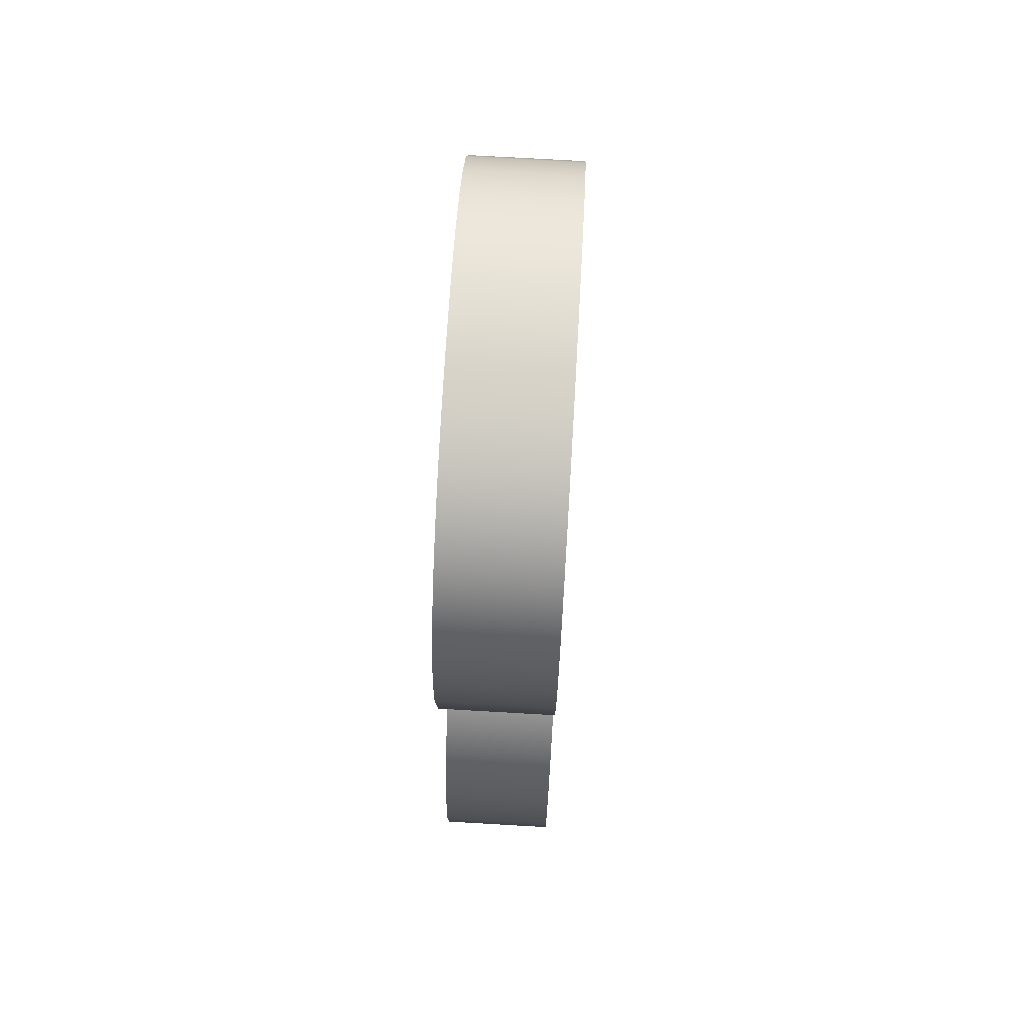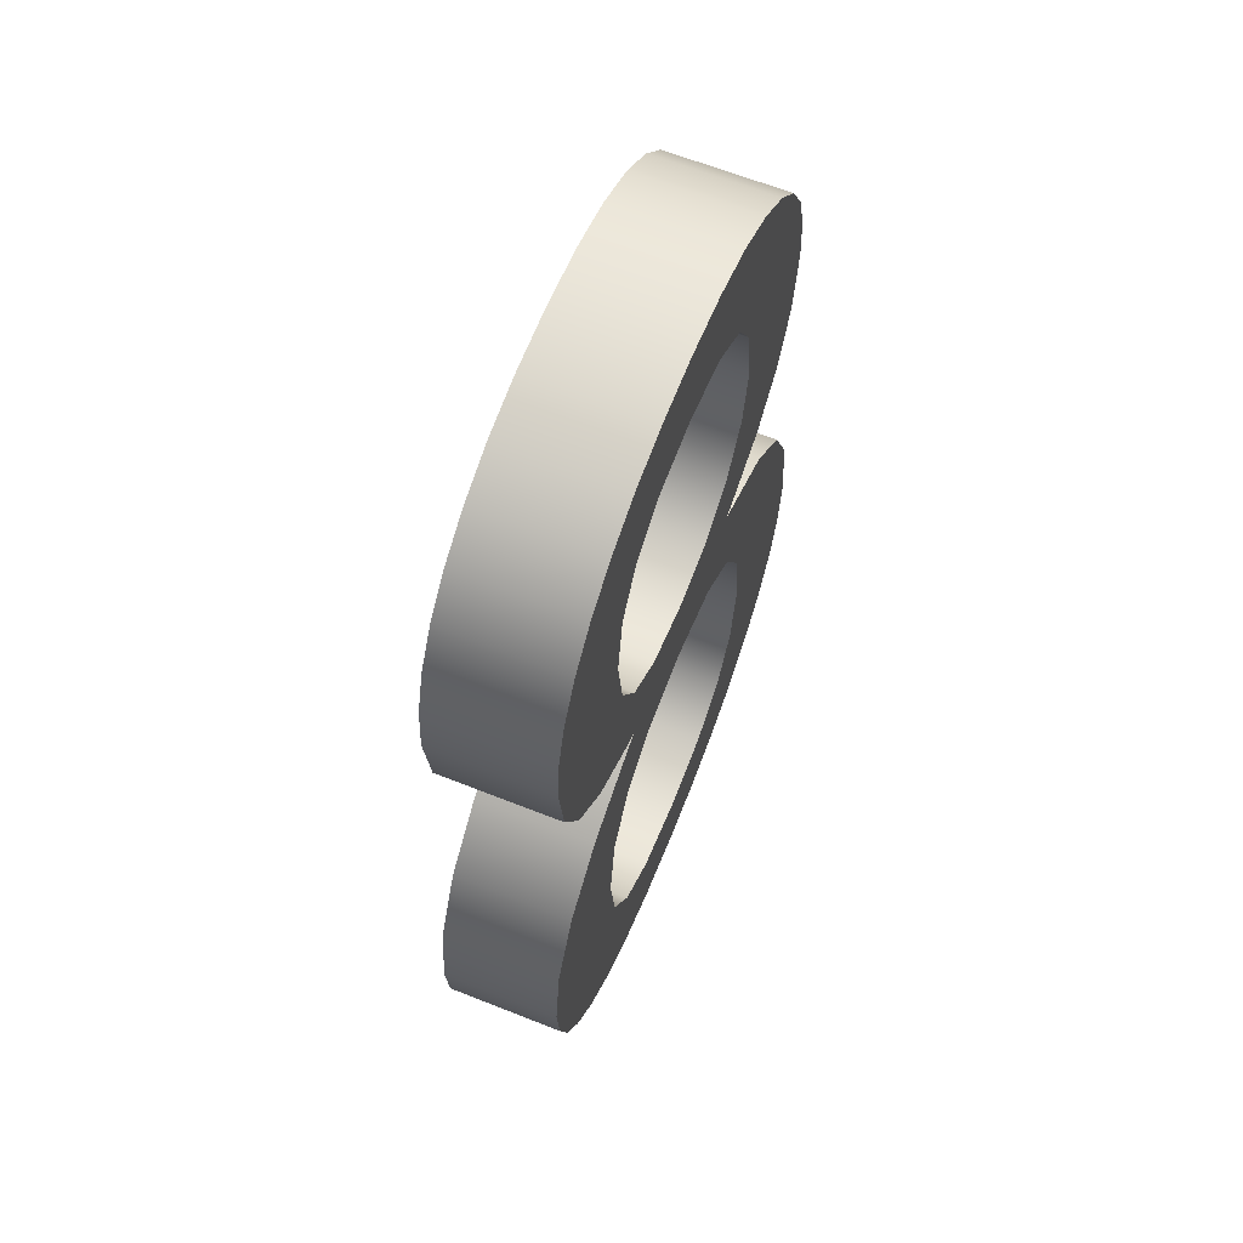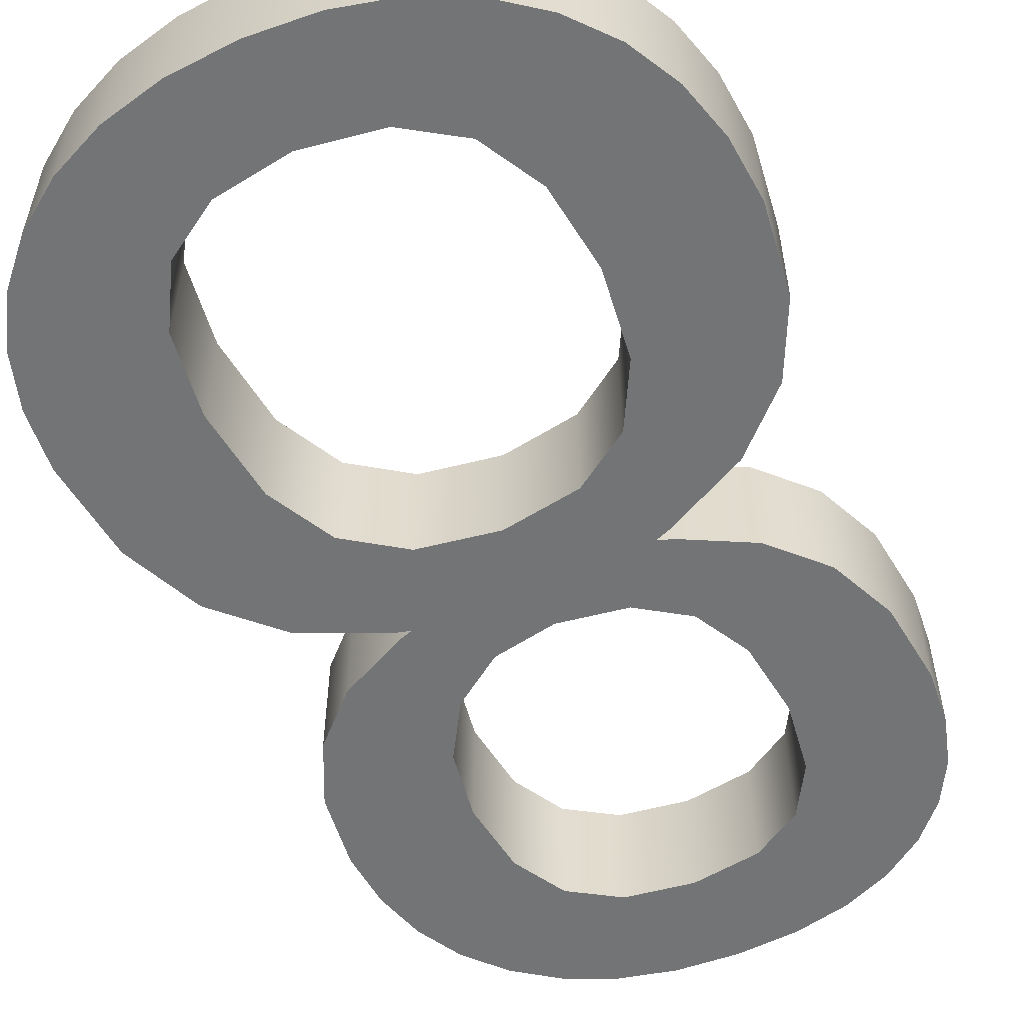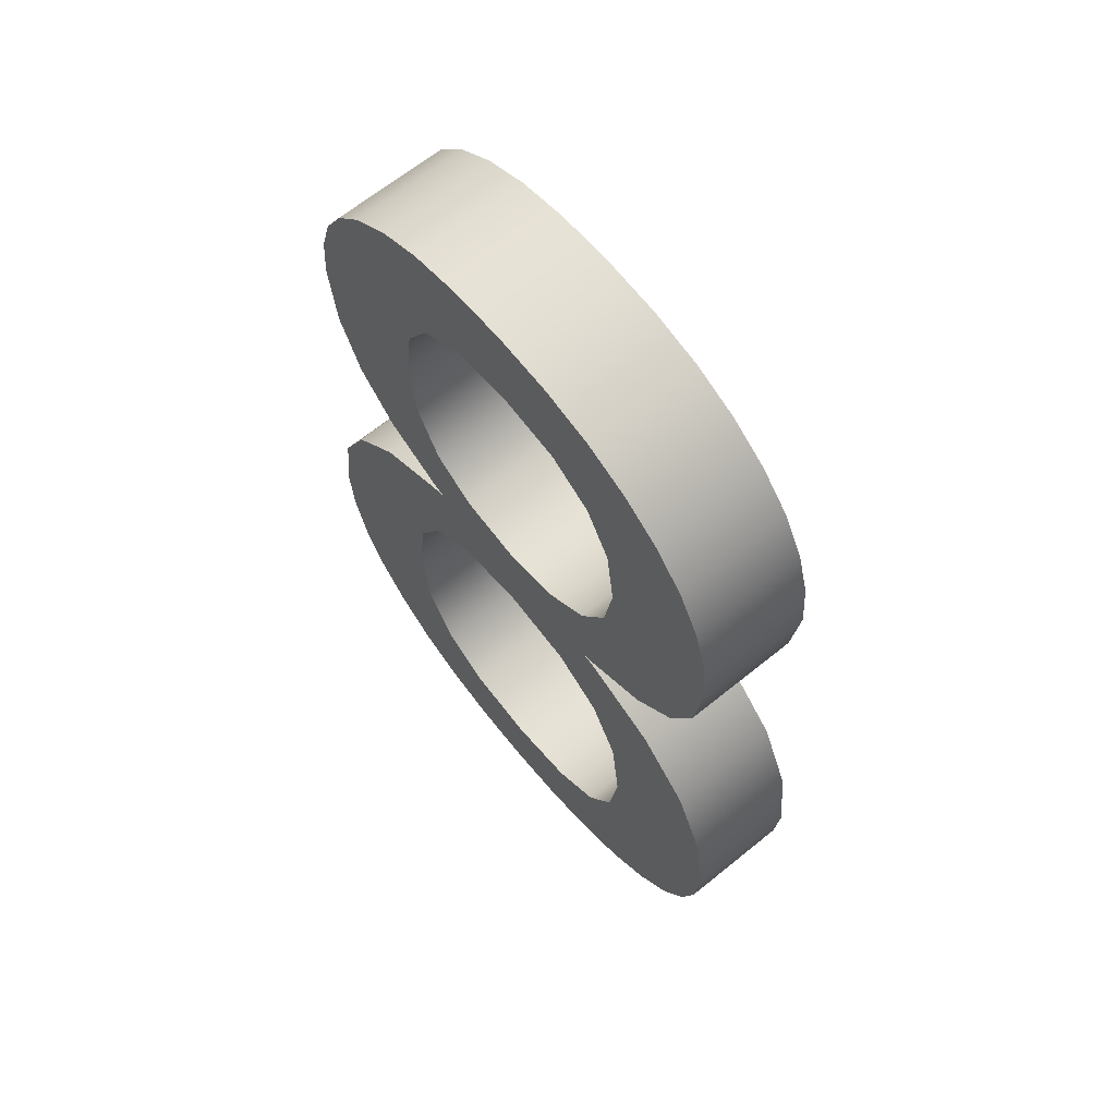
<metadata>
{"format":"obj","ext":"obj","renderer":"f3d","projection":"perspective","resolution":1024,"background":"white","views":[{"elev":72.4,"azim":93.3,"up":"+Y"},{"elev":64.3,"azim":111.8,"up":"+Y"},{"elev":-56.1,"azim":24.1,"up":"+Z"},{"elev":65.5,"azim":-129.2,"up":"+Y"}]}
</metadata>
<code>
o mesh80/mesh80-geometry#mesh80-geometry
v 0.4573 -0.2919 0.2179
v 0.4574 -0.2932 0.2179
v 0.4573 -0.2924 0.2179
v 0.4575 -0.2914 0.2179
v 0.4573 -0.2924 0.2191
v 0.4573 -0.2919 0.2191
v 0.4575 -0.2914 0.2191
v 0.4577 -0.2938 0.2179
v 0.4574 -0.2932 0.2191
v 0.4577 -0.2909 0.2191
v 0.4577 -0.2909 0.2179
v 0.4577 -0.2938 0.2191
v 0.4581 -0.2943 0.2179
v 0.4581 -0.2906 0.2191
v 0.4581 -0.2943 0.2191
v 0.4581 -0.2906 0.2179
v 0.4585 -0.2903 0.2179
v 0.4588 -0.2946 0.2191
v 0.4585 -0.2903 0.2191
v 0.4586 -0.2925 0.2179
v 0.4588 -0.2946 0.2179
v 0.4586 -0.2925 0.2191
v 0.4587 -0.2918 0.2179
v 0.4589 -0.2946 0.2191
v 0.4587 -0.2932 0.2191
v 0.459 -0.29 0.2179
v 0.4587 -0.2918 0.2191
v 0.4587 -0.2932 0.2179
v 0.4589 -0.2946 0.2179
v 0.459 -0.2937 0.2191
v 0.459 -0.29 0.2191
v 0.459 -0.2913 0.2179
v 0.459 -0.2937 0.2179
v 0.4588 -0.2947 0.2191
v 0.4593 -0.2954 0.2191
v 0.4595 -0.2899 0.2179
v 0.459 -0.2913 0.2191
v 0.4594 -0.291 0.2179
v 0.4593 -0.2954 0.2179
v 0.4588 -0.2947 0.2179
v 0.4595 -0.2941 0.2191
v 0.4595 -0.2899 0.2191
v 0.4594 -0.291 0.2191
v 0.4595 -0.2941 0.2179
v 0.458 -0.2951 0.2191
v 0.4588 -0.2958 0.2191
v 0.4601 -0.2953 0.2191
v 0.4602 -0.2899 0.2179
v 0.4601 -0.2909 0.2179
v 0.4601 -0.2909 0.2191
v 0.4588 -0.2958 0.2179
v 0.4601 -0.2953 0.2179
v 0.458 -0.2951 0.2179
v 0.4584 -0.2964 0.2191
v 0.4601 -0.2942 0.2191
v 0.4601 -0.2942 0.2179
v 0.4602 -0.2899 0.2191
v 0.4584 -0.2964 0.2179
v 0.4574 -0.2956 0.2191
v 0.4583 -0.2973 0.2191
v 0.4609 -0.2954 0.2191
v 0.4608 -0.2899 0.2179
v 0.4608 -0.291 0.2179
v 0.4608 -0.291 0.2191
v 0.4609 -0.2954 0.2179
v 0.4583 -0.2973 0.2179
v 0.4574 -0.2956 0.2179
v 0.4574 -0.299 0.2191
v 0.4583 -0.2998 0.2191
v 0.4608 -0.2941 0.2191
v 0.4608 -0.2941 0.2179
v 0.4608 -0.2899 0.2191
v 0.4583 -0.2998 0.2179
v 0.4574 -0.299 0.2179
v 0.457 -0.2964 0.2179
v 0.4571 -0.2986 0.2191
v 0.4578 -0.2995 0.2191
v 0.4584 -0.2982 0.2191
v 0.4613 -0.2938 0.2191
v 0.4613 -0.29 0.2179
v 0.4613 -0.2913 0.2191
v 0.4613 -0.2938 0.2179
v 0.4614 -0.2958 0.2191
v 0.4578 -0.2995 0.2179
v 0.4584 -0.2982 0.2179
v 0.4571 -0.2986 0.2179
v 0.457 -0.2964 0.2191
v 0.4588 -0.3 0.2191
v 0.4613 -0.2946 0.2191
v 0.4613 -0.29 0.2191
v 0.4613 -0.2913 0.2179
v 0.4613 -0.2946 0.2179
v 0.4614 -0.2958 0.2179
v 0.4588 -0.3 0.2179
v 0.4569 -0.2974 0.2179
v 0.457 -0.298 0.2179
v 0.457 -0.298 0.2191
v 0.4588 -0.2988 0.2191
v 0.4614 -0.2946 0.2191
v 0.4616 -0.2932 0.2191
v 0.4618 -0.2902 0.2179
v 0.4616 -0.2918 0.2179
v 0.4616 -0.2918 0.2191
v 0.4614 -0.2946 0.2179
v 0.4618 -0.2964 0.2179
v 0.4614 -0.2947 0.2191
v 0.4588 -0.2988 0.2179
v 0.4569 -0.2974 0.2191
v 0.4593 -0.2991 0.2191
v 0.4616 -0.2932 0.2179
v 0.4618 -0.2902 0.2191
v 0.4614 -0.2947 0.2179
v 0.4618 -0.2964 0.2191
v 0.4622 -0.2951 0.2179
v 0.4622 -0.2951 0.2191
v 0.4593 -0.2991 0.2179
v 0.4595 -0.3002 0.2191
v 0.4621 -0.2943 0.2191
v 0.4617 -0.2925 0.2191
v 0.4622 -0.2905 0.2179
v 0.4617 -0.2925 0.2179
v 0.4621 -0.2943 0.2179
v 0.4619 -0.2973 0.2179
v 0.4595 -0.3002 0.2179
v 0.4601 -0.2992 0.2191
v 0.4601 -0.2992 0.2179
v 0.4622 -0.2905 0.2191
v 0.4619 -0.2973 0.2191
v 0.462 -0.2998 0.2179
v 0.4628 -0.2957 0.2179
v 0.4602 -0.3002 0.2191
v 0.4625 -0.2909 0.2191
v 0.4626 -0.2938 0.2179
v 0.4618 -0.2981 0.2179
v 0.462 -0.2998 0.2191
v 0.4625 -0.2994 0.2179
v 0.4628 -0.2957 0.2191
v 0.4602 -0.3002 0.2179
v 0.4609 -0.2991 0.2191
v 0.4609 -0.2991 0.2179
v 0.4626 -0.2938 0.2191
v 0.4625 -0.2909 0.2179
v 0.4618 -0.2981 0.2191
v 0.4625 -0.2994 0.2191
v 0.4615 -0.3 0.2179
v 0.4632 -0.2964 0.2191
v 0.4628 -0.299 0.2179
v 0.4608 -0.3002 0.2191
v 0.4628 -0.2913 0.2191
v 0.4628 -0.2913 0.2179
v 0.4629 -0.2931 0.2179
v 0.4614 -0.2987 0.2179
v 0.4615 -0.3 0.2191
v 0.4628 -0.299 0.2191
v 0.4632 -0.2964 0.2179
v 0.4631 -0.2985 0.2191
v 0.4631 -0.2985 0.2179
v 0.4608 -0.3002 0.2179
v 0.4629 -0.2931 0.2191
v 0.4614 -0.2987 0.2191
v 0.4633 -0.2973 0.2191
v 0.4632 -0.2979 0.2191
v 0.4629 -0.2918 0.2191
v 0.4629 -0.2918 0.2179
v 0.463 -0.2923 0.2179
v 0.4633 -0.2973 0.2179
v 0.4632 -0.2979 0.2179
v 0.463 -0.2923 0.2191
f 1 2 3
f 2 1 4
f 3 2 1
f 4 1 2
f 2 5 3
f 3 5 2
f 3 6 1
f 1 6 3
f 1 7 4
f 4 7 1
f 2 4 8
f 8 4 2
f 5 2 9
f 9 2 5
f 6 3 5
f 5 3 6
f 7 1 6
f 6 1 7
f 10 4 7
f 7 4 10
f 8 4 11
f 11 4 8
f 8 9 2
f 2 9 8
f 9 6 5
f 5 6 9
f 6 9 7
f 7 9 6
f 4 10 11
f 11 10 4
f 7 12 10
f 10 12 7
f 8 11 13
f 13 11 8
f 9 8 12
f 12 8 9
f 7 9 12
f 12 9 7
f 14 11 10
f 10 11 14
f 10 12 15
f 15 12 10
f 13 11 16
f 16 11 13
f 15 8 13
f 13 8 15
f 8 15 12
f 12 15 8
f 11 14 16
f 16 14 11
f 10 15 14
f 14 15 10
f 13 16 17
f 17 16 13
f 13 18 15
f 15 18 13
f 14 17 16
f 16 17 14
f 14 15 19
f 19 15 14
f 13 17 20
f 20 17 13
f 18 13 21
f 21 13 18
f 22 15 18
f 18 15 22
f 17 14 19
f 19 14 17
f 19 15 22
f 22 15 19
f 17 23 20
f 20 23 17
f 13 20 21
f 21 20 13
f 21 24 18
f 18 24 21
f 22 18 25
f 25 18 22
f 19 26 17
f 17 26 19
f 27 19 22
f 22 19 27
f 23 17 26
f 26 17 23
f 23 22 20
f 20 22 23
f 21 20 28
f 28 20 21
f 24 21 29
f 29 21 24
f 30 18 24
f 24 18 30
f 25 18 30
f 30 18 25
f 25 20 22
f 22 20 25
f 26 19 31
f 31 19 26
f 19 27 31
f 31 27 19
f 22 23 27
f 27 23 22
f 23 26 32
f 32 26 23
f 20 25 28
f 28 25 20
f 21 28 33
f 33 28 21
f 21 33 29
f 29 33 21
f 29 34 24
f 24 34 29
f 24 35 30
f 30 35 24
f 30 28 25
f 25 28 30
f 31 36 26
f 26 36 31
f 31 27 37
f 37 27 31
f 32 27 23
f 23 27 32
f 32 26 38
f 38 26 32
f 28 30 33
f 33 30 28
f 39 29 33
f 33 29 39
f 34 29 40
f 40 29 34
f 34 35 24
f 24 35 34
f 30 35 41
f 41 35 30
f 36 31 42
f 42 31 36
f 38 26 36
f 36 26 38
f 27 32 37
f 37 32 27
f 31 37 43
f 43 37 31
f 43 32 38
f 38 32 43
f 30 44 33
f 33 44 30
f 39 40 29
f 29 40 39
f 39 33 44
f 44 33 39
f 40 45 34
f 34 45 40
f 34 46 35
f 35 46 34
f 41 35 47
f 47 35 41
f 44 30 41
f 41 30 44
f 31 43 42
f 42 43 31
f 42 48 36
f 36 48 42
f 38 36 49
f 49 36 38
f 32 43 37
f 37 43 32
f 38 50 43
f 43 50 38
f 51 40 39
f 39 40 51
f 39 44 52
f 52 44 39
f 45 40 53
f 53 40 45
f 45 54 34
f 34 54 45
f 34 54 46
f 46 54 34
f 51 35 46
f 46 35 51
f 39 47 35
f 35 47 39
f 41 47 55
f 55 47 41
f 41 56 44
f 44 56 41
f 42 43 50
f 50 43 42
f 48 42 57
f 57 42 48
f 49 36 48
f 48 36 49
f 50 38 49
f 49 38 50
f 58 40 51
f 51 40 58
f 35 51 39
f 39 51 35
f 52 44 56
f 56 44 52
f 47 39 52
f 52 39 47
f 58 53 40
f 40 53 58
f 53 59 45
f 45 59 53
f 45 60 54
f 54 60 45
f 54 51 46
f 46 51 54
f 55 47 61
f 61 47 55
f 56 41 55
f 55 41 56
f 42 50 57
f 57 50 42
f 57 62 48
f 48 62 57
f 49 48 63
f 63 48 49
f 49 64 50
f 50 64 49
f 51 54 58
f 58 54 51
f 52 56 65
f 65 56 52
f 52 61 47
f 47 61 52
f 66 53 58
f 58 53 66
f 59 53 67
f 67 53 59
f 59 68 45
f 45 68 59
f 45 69 60
f 60 69 45
f 60 58 54
f 54 58 60
f 55 61 70
f 70 61 55
f 55 71 56
f 56 71 55
f 57 50 64
f 64 50 57
f 62 57 72
f 72 57 62
f 63 48 62
f 62 48 63
f 64 49 63
f 63 49 64
f 65 56 71
f 71 56 65
f 61 52 65
f 65 52 61
f 73 53 66
f 66 53 73
f 58 60 66
f 66 60 58
f 74 67 53
f 53 67 74
f 75 59 67
f 67 59 75
f 59 76 68
f 68 76 59
f 45 68 77
f 77 68 45
f 45 77 69
f 69 77 45
f 69 78 60
f 60 78 69
f 70 61 79
f 79 61 70
f 71 55 70
f 70 55 71
f 57 64 72
f 72 64 57
f 72 80 62
f 62 80 72
f 63 62 80
f 80 62 63
f 63 81 64
f 64 81 63
f 65 71 82
f 82 71 65
f 65 83 61
f 61 83 65
f 84 53 73
f 73 53 84
f 85 73 66
f 66 73 85
f 78 66 60
f 60 66 78
f 86 67 74
f 74 67 86
f 74 53 84
f 84 53 74
f 59 75 87
f 87 75 59
f 86 75 67
f 67 75 86
f 87 76 59
f 59 76 87
f 76 74 68
f 68 74 76
f 68 84 77
f 77 84 68
f 84 69 77
f 77 69 84
f 78 69 88
f 88 69 78
f 79 61 89
f 89 61 79
f 82 70 79
f 79 70 82
f 70 82 71
f 71 82 70
f 72 64 90
f 90 64 72
f 80 72 90
f 90 72 80
f 63 80 91
f 91 80 63
f 81 63 91
f 91 63 81
f 90 64 81
f 81 64 90
f 65 82 92
f 92 82 65
f 83 65 93
f 93 65 83
f 83 89 61
f 61 89 83
f 69 84 73
f 73 84 69
f 73 85 94
f 94 85 73
f 66 78 85
f 85 78 66
f 74 76 86
f 86 76 74
f 84 68 74
f 74 68 84
f 95 87 75
f 75 87 95
f 96 75 86
f 86 75 96
f 87 97 76
f 76 97 87
f 73 88 69
f 69 88 73
f 78 88 98
f 98 88 78
f 79 89 99
f 99 89 79
f 100 82 79
f 79 82 100
f 90 101 80
f 80 101 90
f 91 80 102
f 102 80 91
f 102 81 91
f 91 81 102
f 90 81 103
f 103 81 90
f 92 82 104
f 104 82 92
f 92 93 65
f 65 93 92
f 105 83 93
f 93 83 105
f 89 83 106
f 106 83 89
f 94 85 107
f 107 85 94
f 88 73 94
f 94 73 88
f 98 85 78
f 78 85 98
f 97 86 76
f 76 86 97
f 87 95 108
f 108 95 87
f 75 96 95
f 95 96 75
f 86 97 96
f 96 97 86
f 97 87 108
f 108 87 97
f 98 88 109
f 109 88 98
f 92 99 89
f 89 99 92
f 79 99 100
f 100 99 79
f 82 100 110
f 110 100 82
f 101 90 111
f 111 90 101
f 102 80 101
f 101 80 102
f 81 102 103
f 103 102 81
f 90 103 111
f 111 103 90
f 104 82 110
f 110 82 104
f 99 92 104
f 104 92 99
f 93 92 112
f 112 92 93
f 83 105 113
f 113 105 83
f 93 114 105
f 105 114 93
f 106 83 115
f 115 83 106
f 112 89 106
f 106 89 112
f 85 98 107
f 107 98 85
f 94 107 116
f 116 107 94
f 94 117 88
f 88 117 94
f 96 108 95
f 95 108 96
f 108 96 97
f 97 96 108
f 109 88 117
f 117 88 109
f 116 98 109
f 109 98 116
f 89 112 92
f 92 112 89
f 100 99 118
f 118 99 100
f 119 110 100
f 100 110 119
f 111 120 101
f 101 120 111
f 102 101 121
f 121 101 102
f 121 103 102
f 102 103 121
f 111 103 119
f 119 103 111
f 104 110 122
f 122 110 104
f 104 118 99
f 99 118 104
f 93 112 114
f 114 112 93
f 123 113 105
f 105 113 123
f 115 83 113
f 113 83 115
f 105 114 123
f 123 114 105
f 114 106 115
f 115 106 114
f 106 114 112
f 112 114 106
f 98 116 107
f 107 116 98
f 94 116 124
f 124 116 94
f 117 94 124
f 124 94 117
f 109 117 125
f 125 117 109
f 109 126 116
f 116 126 109
f 100 118 119
f 119 118 100
f 110 119 121
f 121 119 110
f 120 111 127
f 127 111 120
f 122 101 120
f 120 101 122
f 122 121 101
f 101 121 122
f 103 121 119
f 119 121 103
f 119 118 111
f 111 118 119
f 122 110 121
f 121 110 122
f 118 104 122
f 122 104 118
f 113 123 128
f 128 123 113
f 115 113 128
f 128 113 115
f 123 114 129
f 129 114 123
f 115 130 114
f 114 130 115
f 124 116 126
f 126 116 124
f 124 131 117
f 117 131 124
f 125 117 131
f 131 117 125
f 126 109 125
f 125 109 126
f 111 118 127
f 127 118 111
f 132 120 127
f 127 120 132
f 122 120 133
f 133 120 122
f 133 118 122
f 122 118 133
f 134 128 123
f 123 128 134
f 115 128 135
f 135 128 115
f 129 114 136
f 136 114 129
f 129 134 123
f 123 134 129
f 130 115 137
f 137 115 130
f 136 114 130
f 130 114 136
f 124 126 138
f 138 126 124
f 131 124 138
f 138 124 131
f 125 131 139
f 139 131 125
f 125 140 126
f 126 140 125
f 127 118 141
f 141 118 127
f 120 132 142
f 142 132 120
f 127 141 132
f 132 141 127
f 133 120 142
f 142 120 133
f 118 133 141
f 141 133 118
f 128 134 143
f 143 134 128
f 143 135 128
f 128 135 143
f 115 135 144
f 144 135 115
f 144 129 136
f 136 129 144
f 145 134 129
f 129 134 145
f 115 144 137
f 137 144 115
f 146 130 137
f 137 130 146
f 136 130 147
f 147 130 136
f 138 126 140
f 140 126 138
f 138 148 131
f 131 148 138
f 139 131 148
f 148 131 139
f 140 125 139
f 139 125 140
f 149 142 132
f 132 142 149
f 132 141 149
f 149 141 132
f 133 142 150
f 150 142 133
f 151 141 133
f 133 141 151
f 152 143 134
f 134 143 152
f 143 153 135
f 135 153 143
f 129 144 135
f 135 144 129
f 147 144 136
f 136 144 147
f 145 152 134
f 134 152 145
f 135 145 129
f 129 145 135
f 137 144 154
f 154 144 137
f 130 146 155
f 155 146 130
f 137 156 146
f 146 156 137
f 147 130 157
f 157 130 147
f 138 140 158
f 158 140 138
f 148 138 158
f 158 138 148
f 139 148 153
f 153 148 139
f 139 152 140
f 140 152 139
f 142 149 150
f 150 149 142
f 149 141 159
f 159 141 149
f 133 150 151
f 151 150 133
f 141 151 159
f 159 151 141
f 143 152 160
f 160 152 143
f 160 153 143
f 143 153 160
f 145 135 153
f 153 135 145
f 144 147 154
f 154 147 144
f 145 140 152
f 152 140 145
f 137 154 156
f 156 154 137
f 161 155 146
f 146 155 161
f 157 130 155
f 155 130 157
f 146 156 162
f 162 156 146
f 157 154 147
f 147 154 157
f 158 140 145
f 145 140 158
f 158 153 148
f 148 153 158
f 139 153 160
f 160 153 139
f 152 139 160
f 160 139 152
f 163 150 149
f 149 150 163
f 149 159 163
f 163 159 149
f 151 150 164
f 164 150 151
f 165 159 151
f 151 159 165
f 153 158 145
f 145 158 153
f 154 157 156
f 156 157 154
f 155 161 166
f 166 161 155
f 146 162 161
f 161 162 146
f 157 155 167
f 167 155 157
f 156 167 162
f 162 167 156
f 150 163 164
f 164 163 150
f 163 159 168
f 168 159 163
f 151 164 165
f 165 164 151
f 159 165 168
f 168 165 159
f 167 156 157
f 157 156 167
f 162 166 161
f 161 166 162
f 167 155 166
f 166 155 167
f 166 162 167
f 167 162 166
f 168 164 163
f 163 164 168
f 164 168 165
f 165 168 164

</code>
